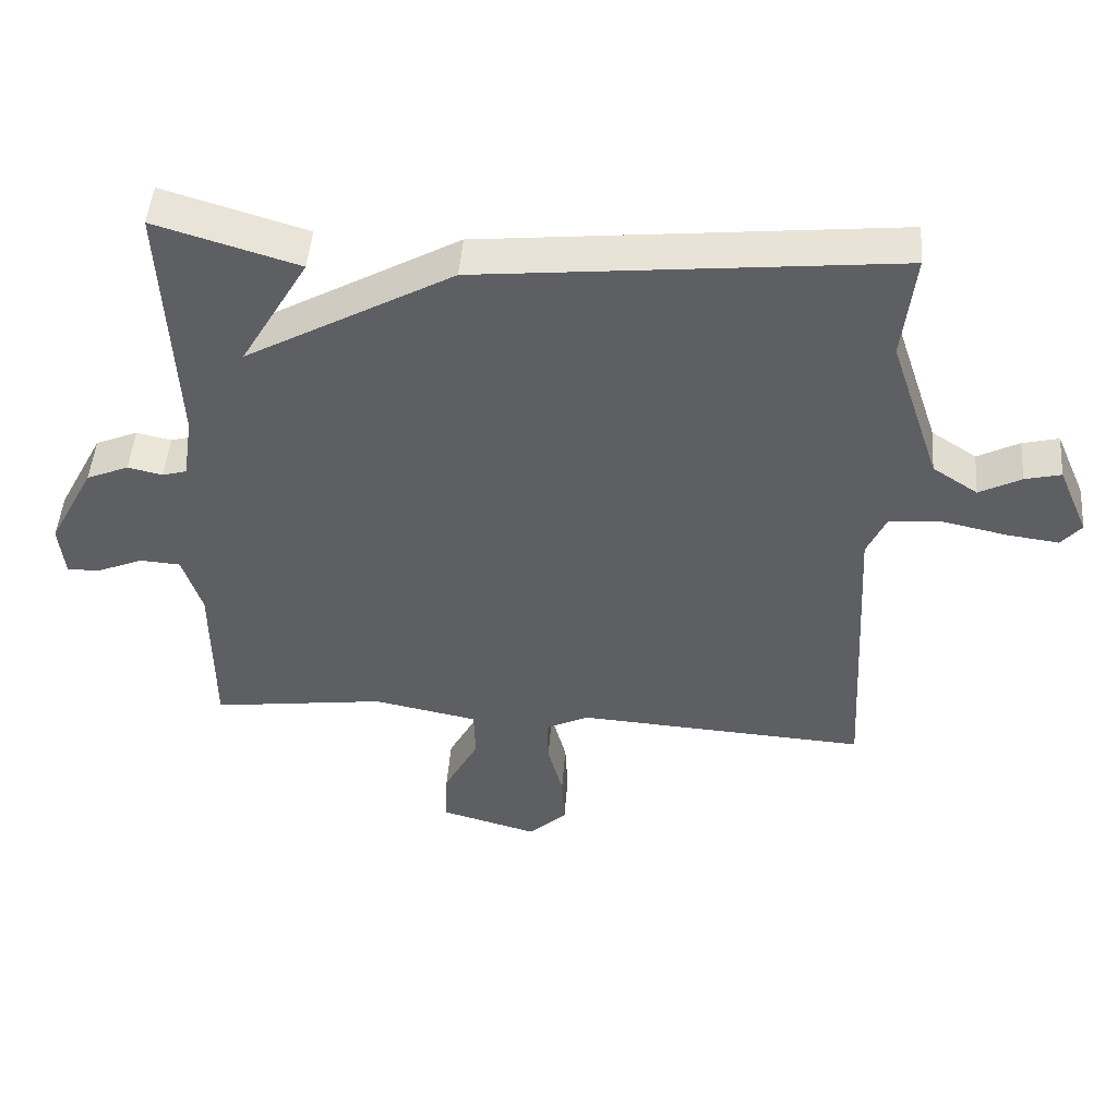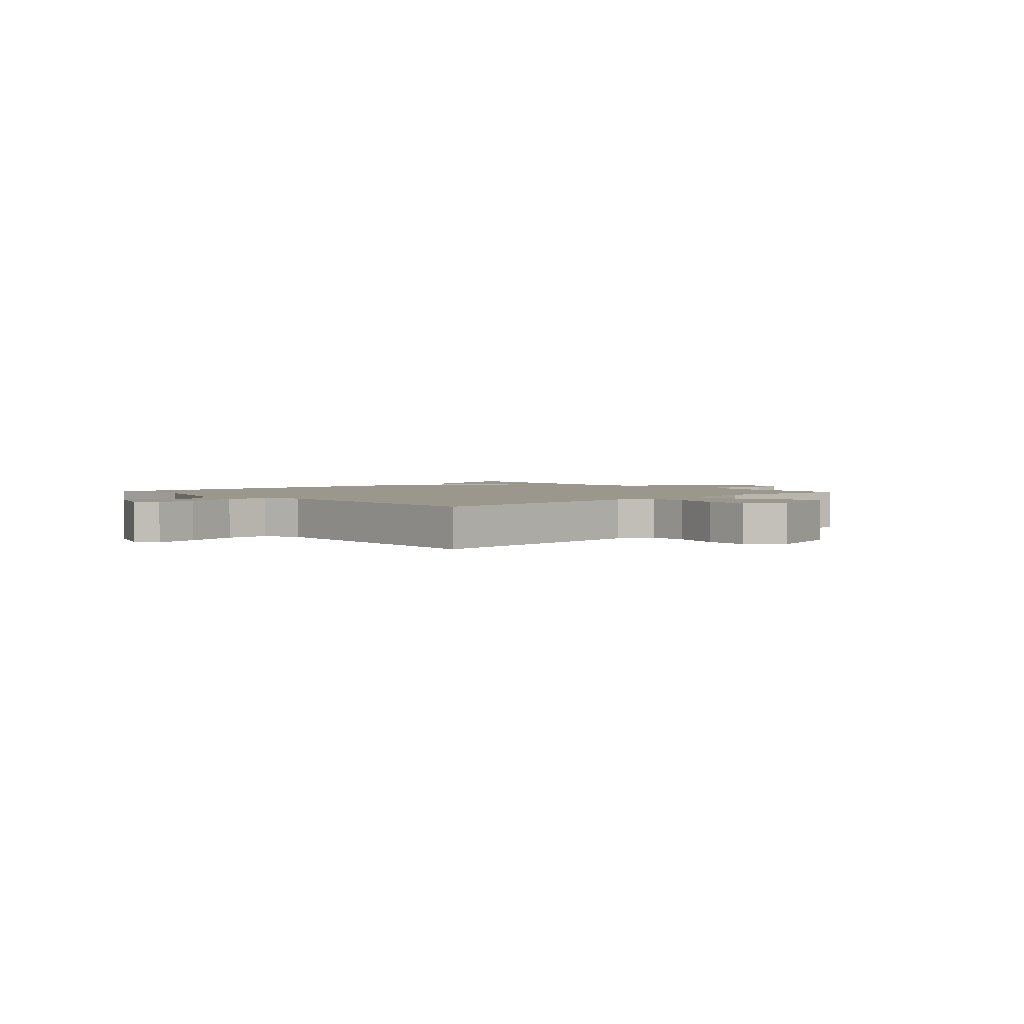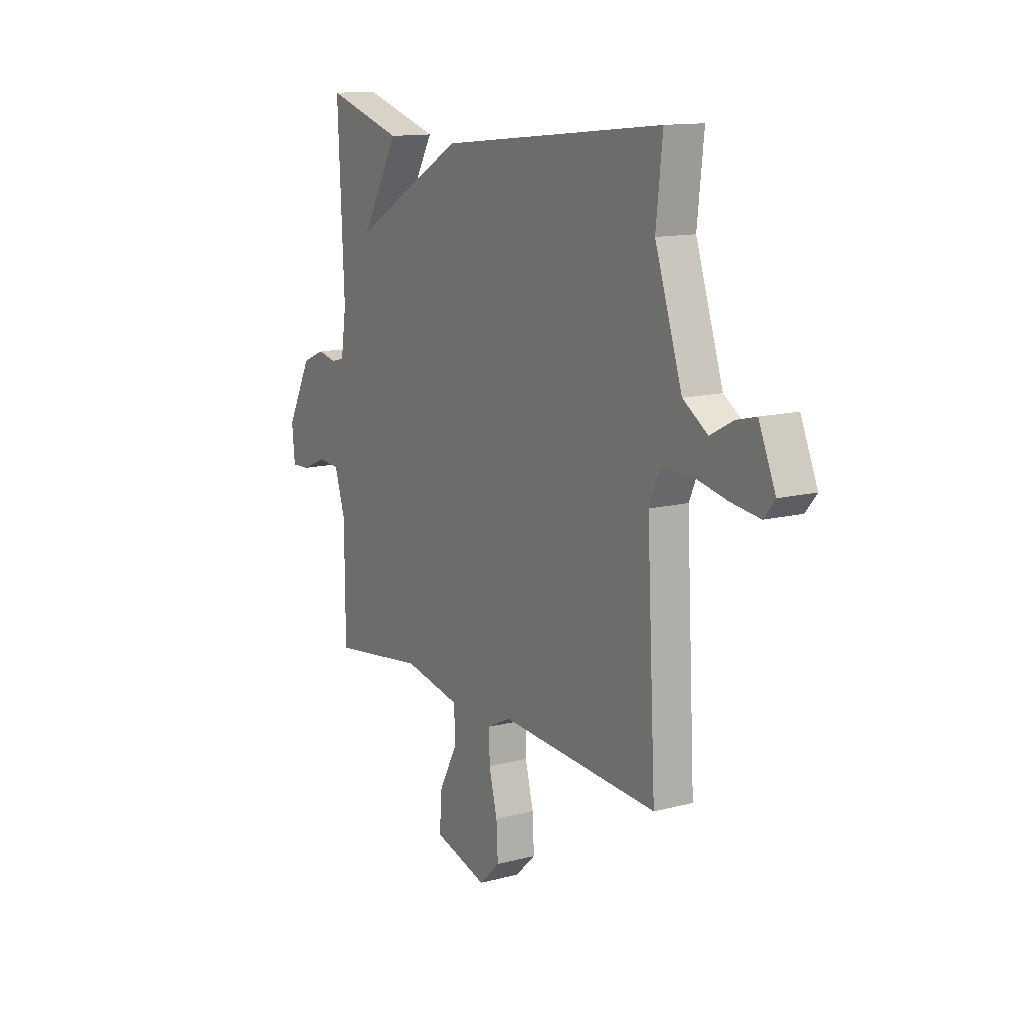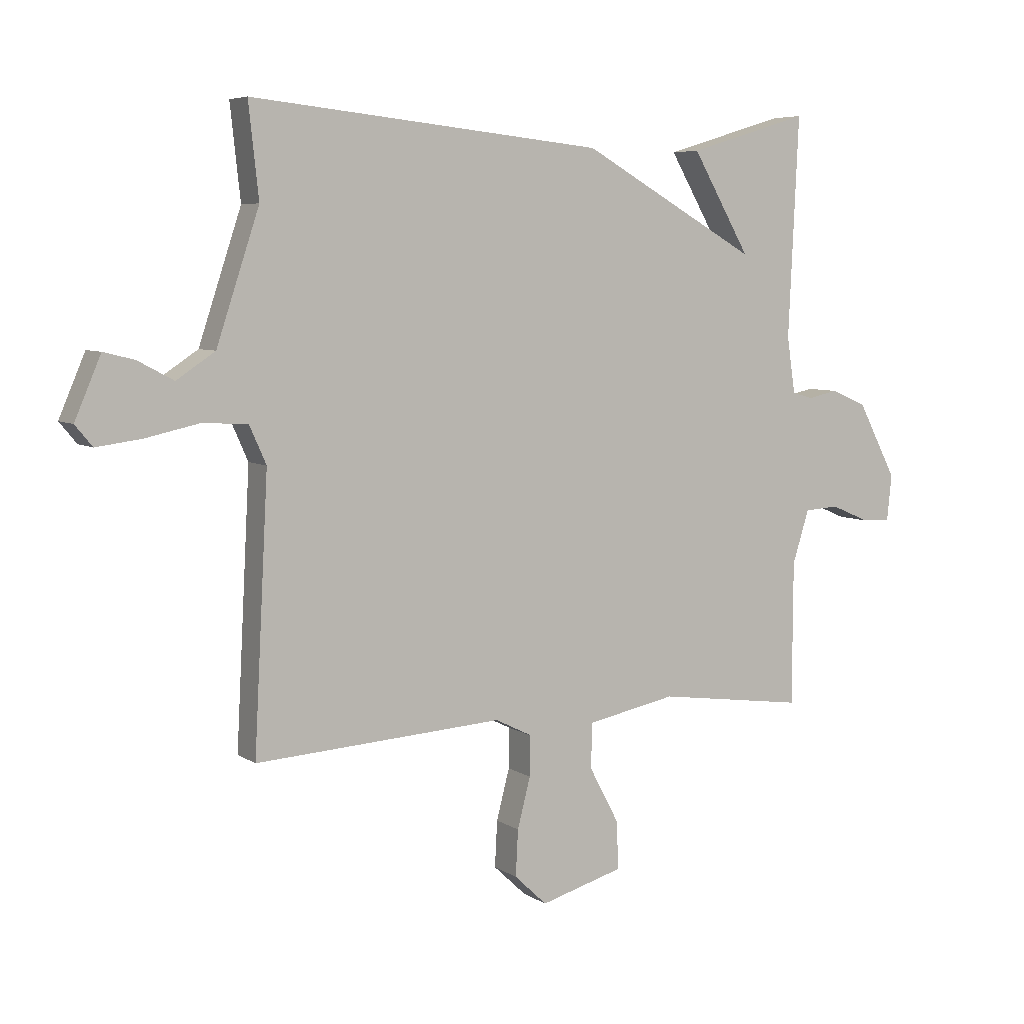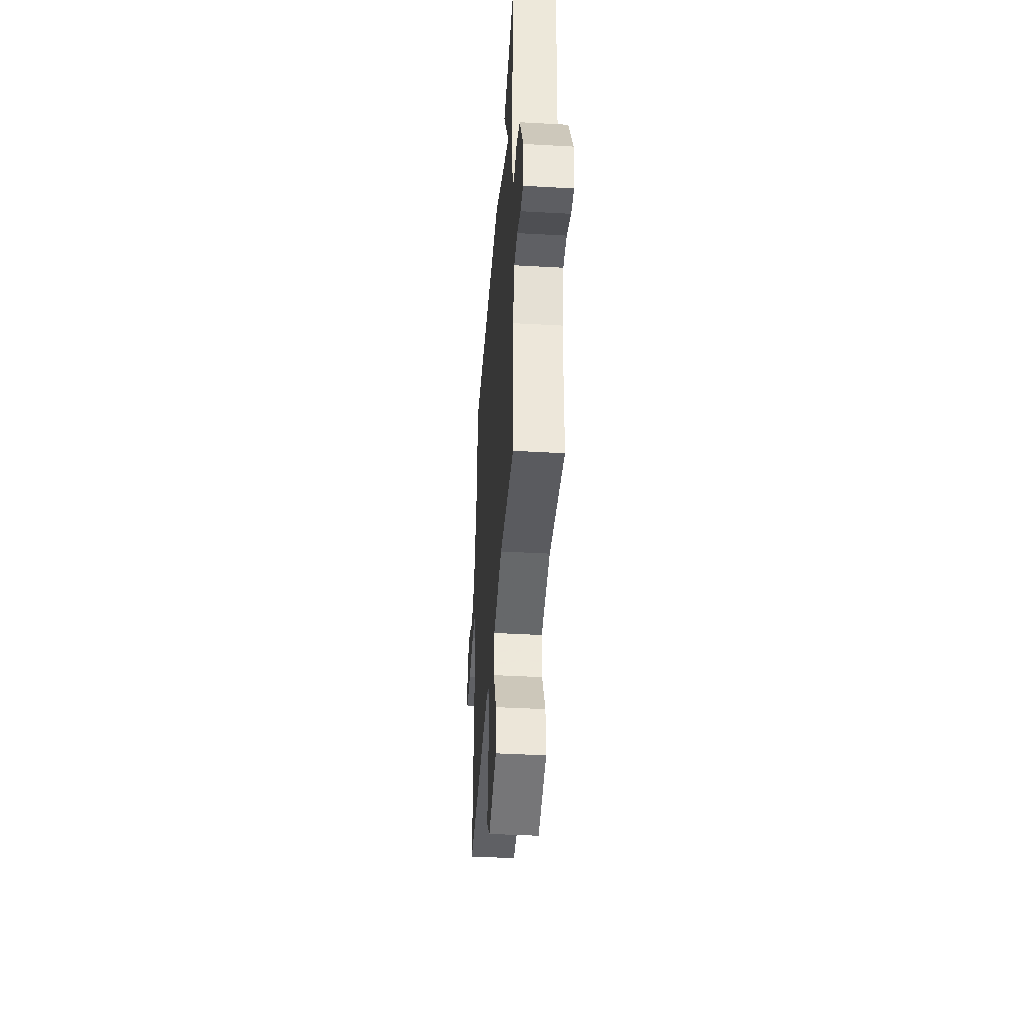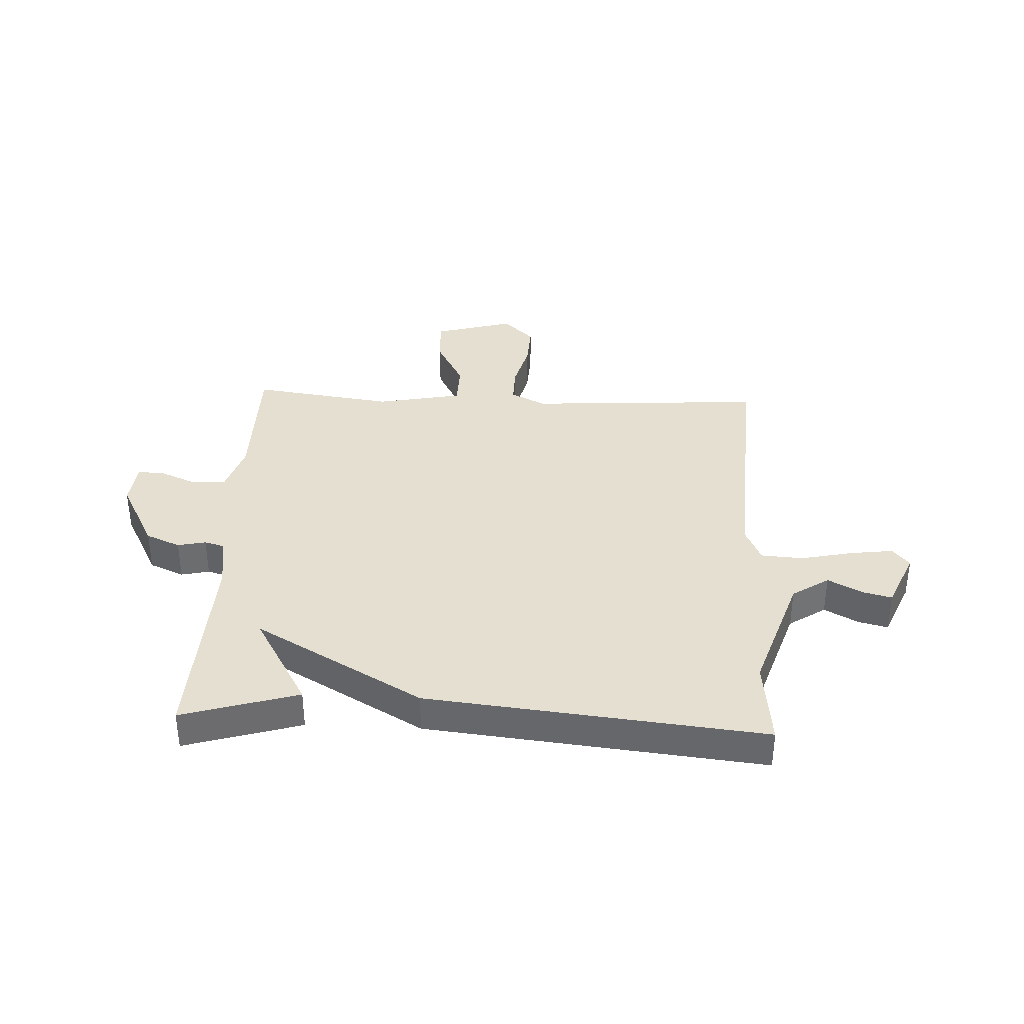
<metadata>
{"format":"obj","ext":"obj","renderer":"f3d","projection":"perspective","resolution":1024,"background":"white","views":[{"elev":48.2,"azim":4.5,"up":"+Z"},{"elev":2.6,"azim":136.9,"up":"+Y"},{"elev":13.0,"azim":59.2,"up":"+Z"},{"elev":6.2,"azim":150.7,"up":"+Z"},{"elev":-41.0,"azim":-93.9,"up":"+Z"},{"elev":36.6,"azim":2.7,"up":"+Y"}]}
</metadata>
<code>
v 0.5 0.07 -0.5
v 0.081 0.07 -0.474
v 0.019 0.07 -0.505
v 0.02 0.07 -0.573
v 0.042 0.07 -0.658
v 0.046 0.07 -0.736
v -0.009 0.07 -0.788
v -0.15 0.07 -0.748
v -0.146 0.07 -0.666
v -0.096 0.07 -0.572
v -0.098 0.07 -0.496
v -0.249 0.07 -0.466
v -0.5 0.07 -0.5
v -0.501 0.07 -0.257
v -0.529 0.07 -0.168
v -0.587 0.07 -0.164
v -0.653 0.07 -0.192
v -0.701 0.07 -0.194
v -0.709 0.07 -0.116
v -0.643 0.07 0.01
v -0.582 0.07 0.036
v -0.532 0.07 0.025
v -0.497 0.07 0.035
v -0.483 0.07 0.129
v -0.5 0.07 0.5
v -0.295 0.07 0.438
v -0.393 0.07 0.269
v -0.095 0.07 0.438
v 0.5 0.07 0.5
v 0.483 0.07 0.344
v 0.555 0.07 0.127
v 0.62 0.07 0.084
v 0.68 0.07 0.116
v 0.732 0.07 0.129
v 0.776 0.07 0.026
v 0.747 0.07 -0.009
v 0.671 0.07 0.001
v 0.579 0.07 0.021
v 0.504 0.07 0.016
v 0.476 0.07 -0.047
v 0.5 0 -0.5
v 0.081 0 -0.474
v 0.019 0 -0.505
v 0.02 0 -0.573
v 0.042 0 -0.658
v 0.046 0 -0.736
v -0.009 0 -0.788
v -0.15 0 -0.748
v -0.146 0 -0.666
v -0.096 0 -0.572
v -0.098 0 -0.496
v -0.249 0 -0.466
v -0.5 0 -0.5
v -0.501 0 -0.257
v -0.529 0 -0.168
v -0.587 0 -0.164
v -0.653 0 -0.192
v -0.701 0 -0.194
v -0.709 0 -0.116
v -0.643 0 0.01
v -0.582 0 0.036
v -0.532 0 0.025
v -0.497 0 0.035
v -0.483 0 0.129
v -0.5 0 0.5
v -0.295 0 0.438
v -0.393 0 0.269
v -0.095 0 0.438
v 0.5 0 0.5
v 0.483 0 0.344
v 0.555 0 0.127
v 0.62 0 0.084
v 0.68 0 0.116
v 0.732 0 0.129
v 0.776 0 0.026
v 0.747 0 -0.009
v 0.671 0 0.001
v 0.579 0 0.021
v 0.504 0 0.016
v 0.476 0 -0.047
f 36 37 38
f 35 36 38
f 34 35 38
f 33 34 38
f 32 33 38
f 31 32 38 39
f 30 31 39
f 27 28 29 30
f 27 30 39 40
f 24 25 26 27
f 40 1 2
f 27 40 2
f 24 27 2
f 23 24 2
f 20 21 22
f 19 20 22
f 18 19 22
f 17 18 22
f 16 17 22
f 15 16 22 23
f 12 13 14
f 23 2 3
f 15 23 3
f 14 15 3
f 12 14 3
f 11 12 3
f 8 9 10
f 7 8 10
f 6 7 10
f 5 6 10
f 4 5 10
f 3 4 10 11
f 78 77 76
f 78 76 75
f 78 75 74
f 78 74 73
f 78 73 72
f 79 78 72 71
f 79 71 70
f 70 69 68 67
f 80 79 70 67
f 67 66 65 64
f 42 41 80
f 42 80 67
f 42 67 64
f 42 64 63
f 62 61 60
f 62 60 59
f 62 59 58
f 62 58 57
f 62 57 56
f 63 62 56 55
f 54 53 52
f 43 42 63
f 43 63 55
f 43 55 54
f 43 54 52
f 43 52 51
f 50 49 48
f 50 48 47
f 50 47 46
f 50 46 45
f 50 45 44
f 51 50 44 43
f 1 41 42 2
f 2 42 43 3
f 3 43 44 4
f 4 44 45 5
f 5 45 46 6
f 6 46 47 7
f 7 47 48 8
f 8 48 49 9
f 9 49 50 10
f 10 50 51 11
f 11 51 52 12
f 12 52 53 13
f 13 53 54 14
f 14 54 55 15
f 15 55 56 16
f 16 56 57 17
f 17 57 58 18
f 18 58 59 19
f 19 59 60 20
f 20 60 61 21
f 21 61 62 22
f 22 62 63 23
f 23 63 64 24
f 24 64 65 25
f 25 65 66 26
f 26 66 67 27
f 27 67 68 28
f 28 68 69 29
f 29 69 70 30
f 30 70 71 31
f 31 71 72 32
f 32 72 73 33
f 33 73 74 34
f 34 74 75 35
f 35 75 76 36
f 36 76 77 37
f 37 77 78 38
f 38 78 79 39
f 39 79 80 40
f 40 80 41 1

</code>
